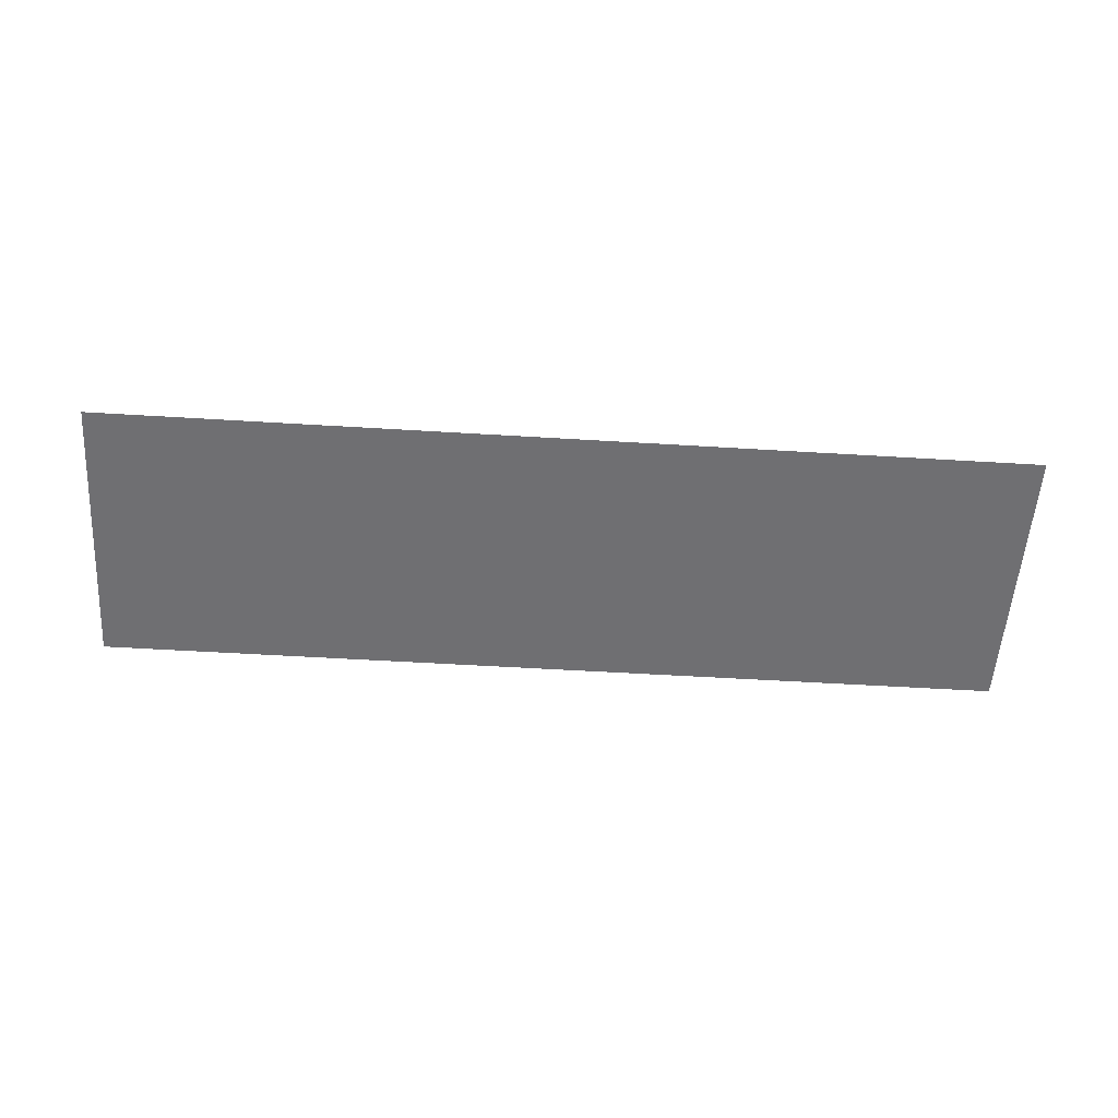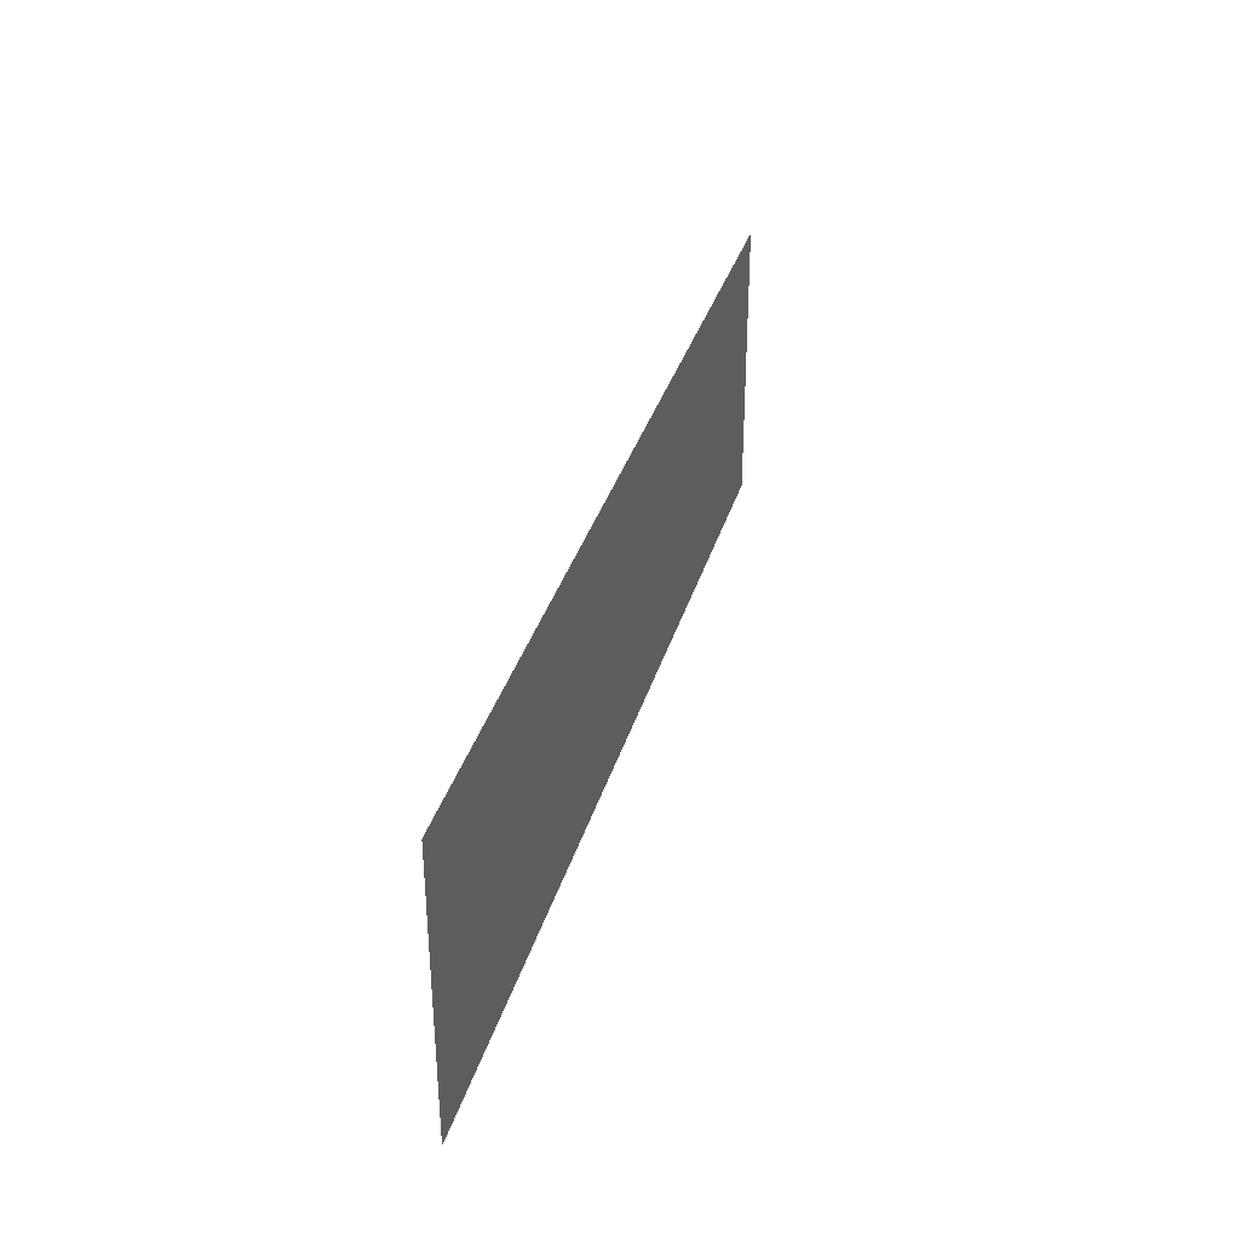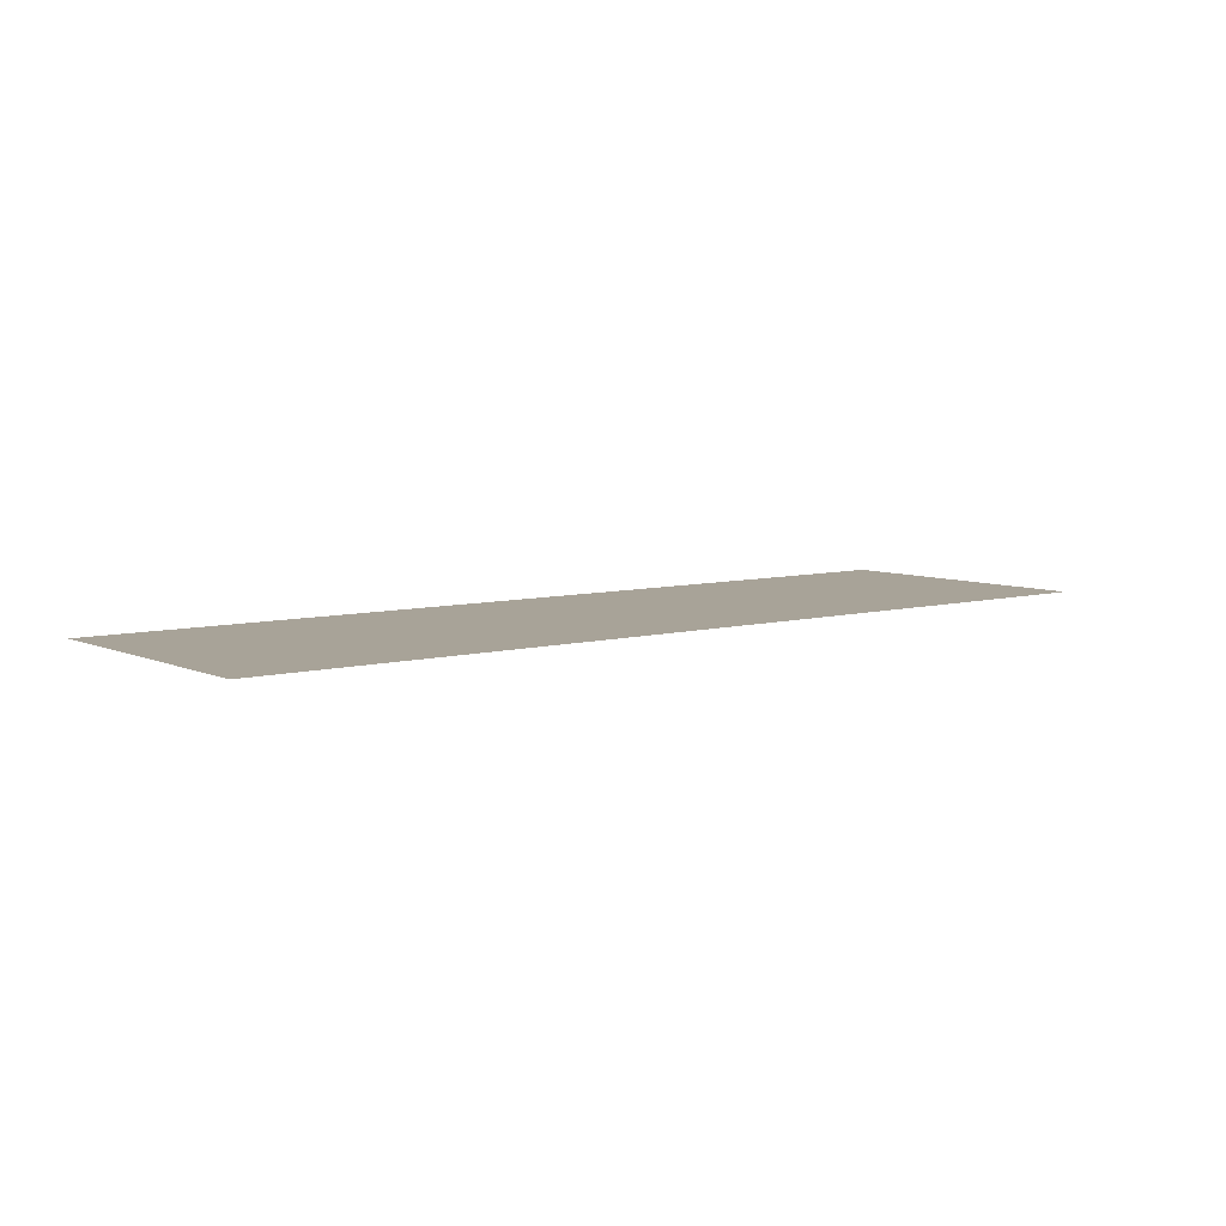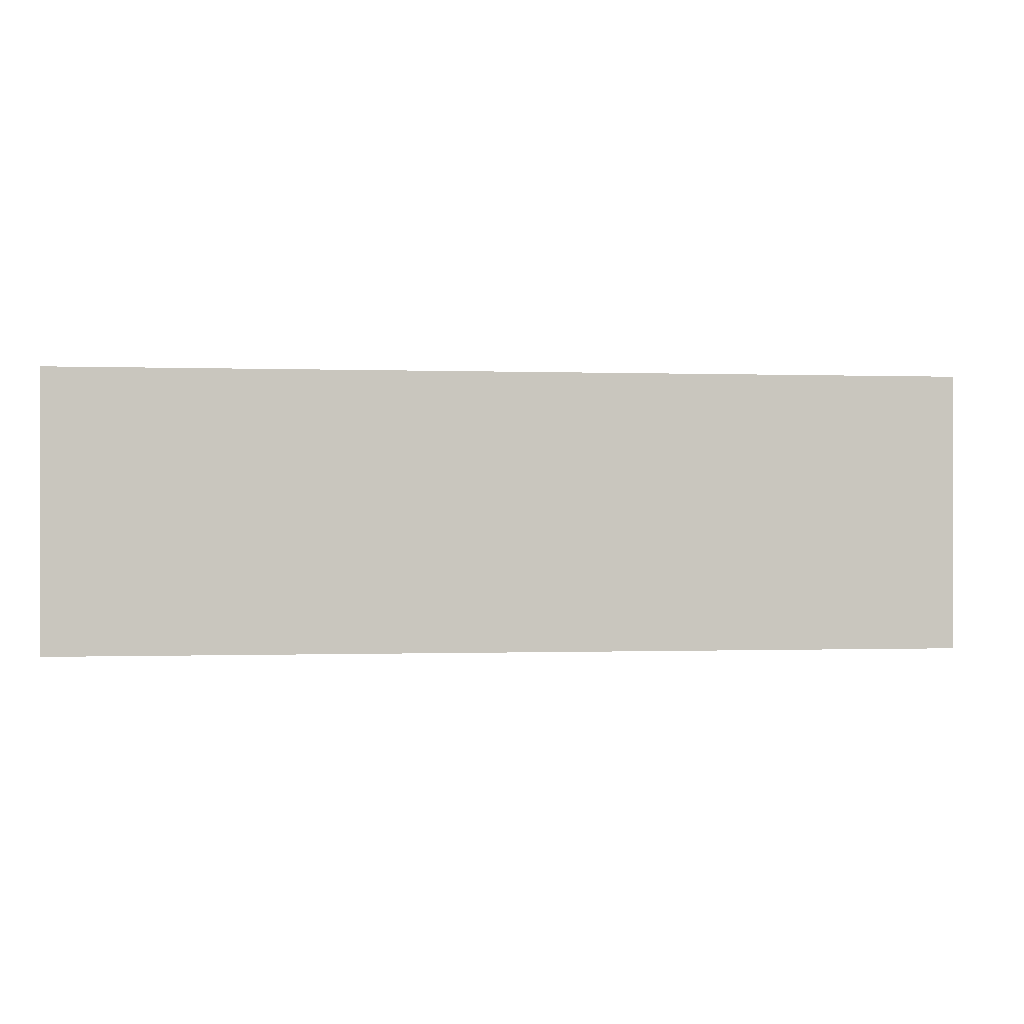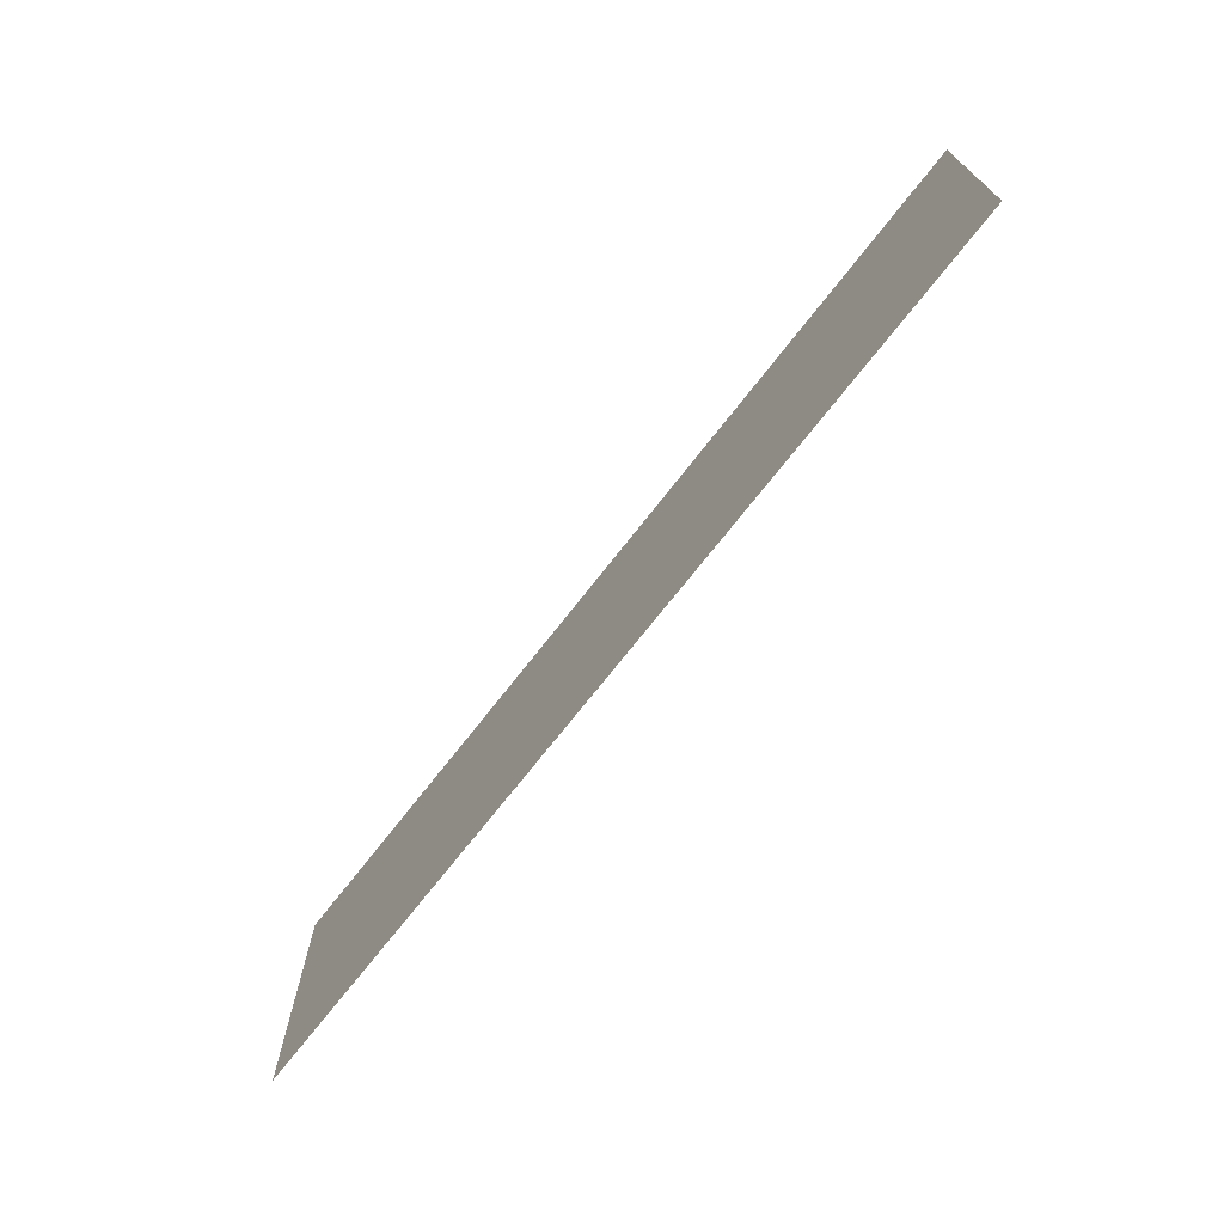
<metadata>
{"format":"obj","ext":"obj","renderer":"f3d","projection":"perspective","resolution":1024,"background":"white","views":[{"elev":-54.7,"azim":-3.7,"up":"+Z"},{"elev":34.8,"azim":-74.3,"up":"+Y"},{"elev":6.9,"azim":-38.3,"up":"+Z"},{"elev":-0.4,"azim":-7.9,"up":"+Y"},{"elev":-70.8,"azim":52.2,"up":"+Y"}]}
</metadata>
<code>
o mesh17/mesh17-geometry#mesh17-geometry
v -0.3643 -0.4125 -0.2746
v -0.7971 -0.4125 -0.2746
v -0.3643 -0.2805 -0.2746
v -0.7971 -0.2805 -0.2746
f 1 2 3
f 3 2 1
f 1 3 2
f 2 3 1
f 4 3 2
f 2 3 4
f 4 2 3
f 3 2 4

</code>
